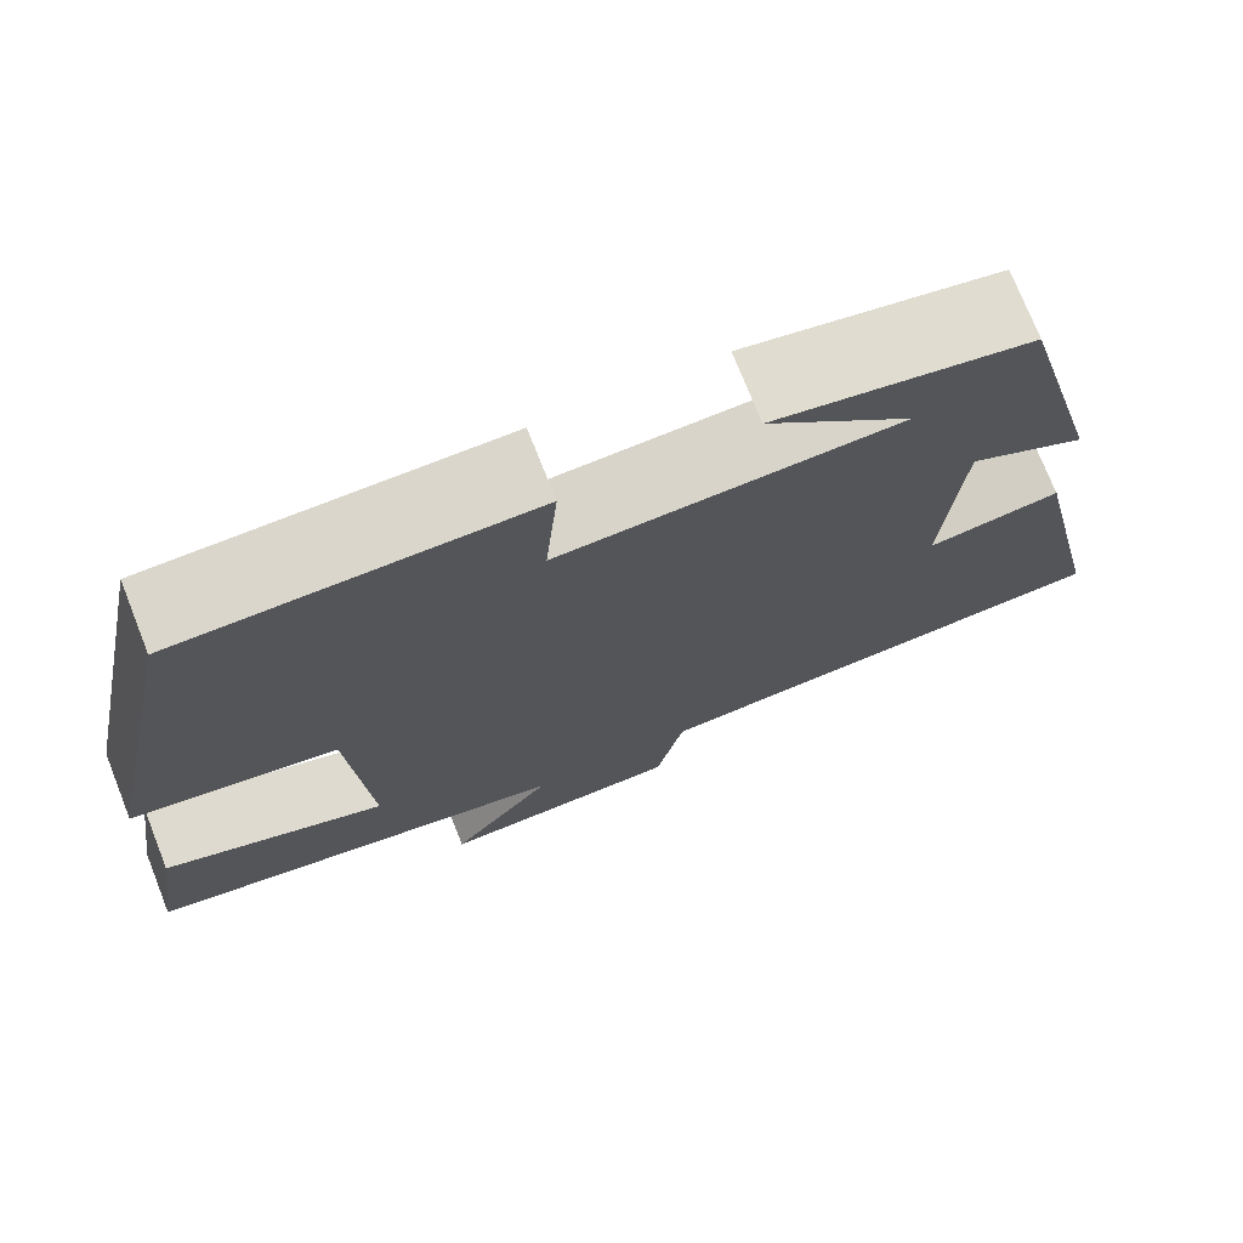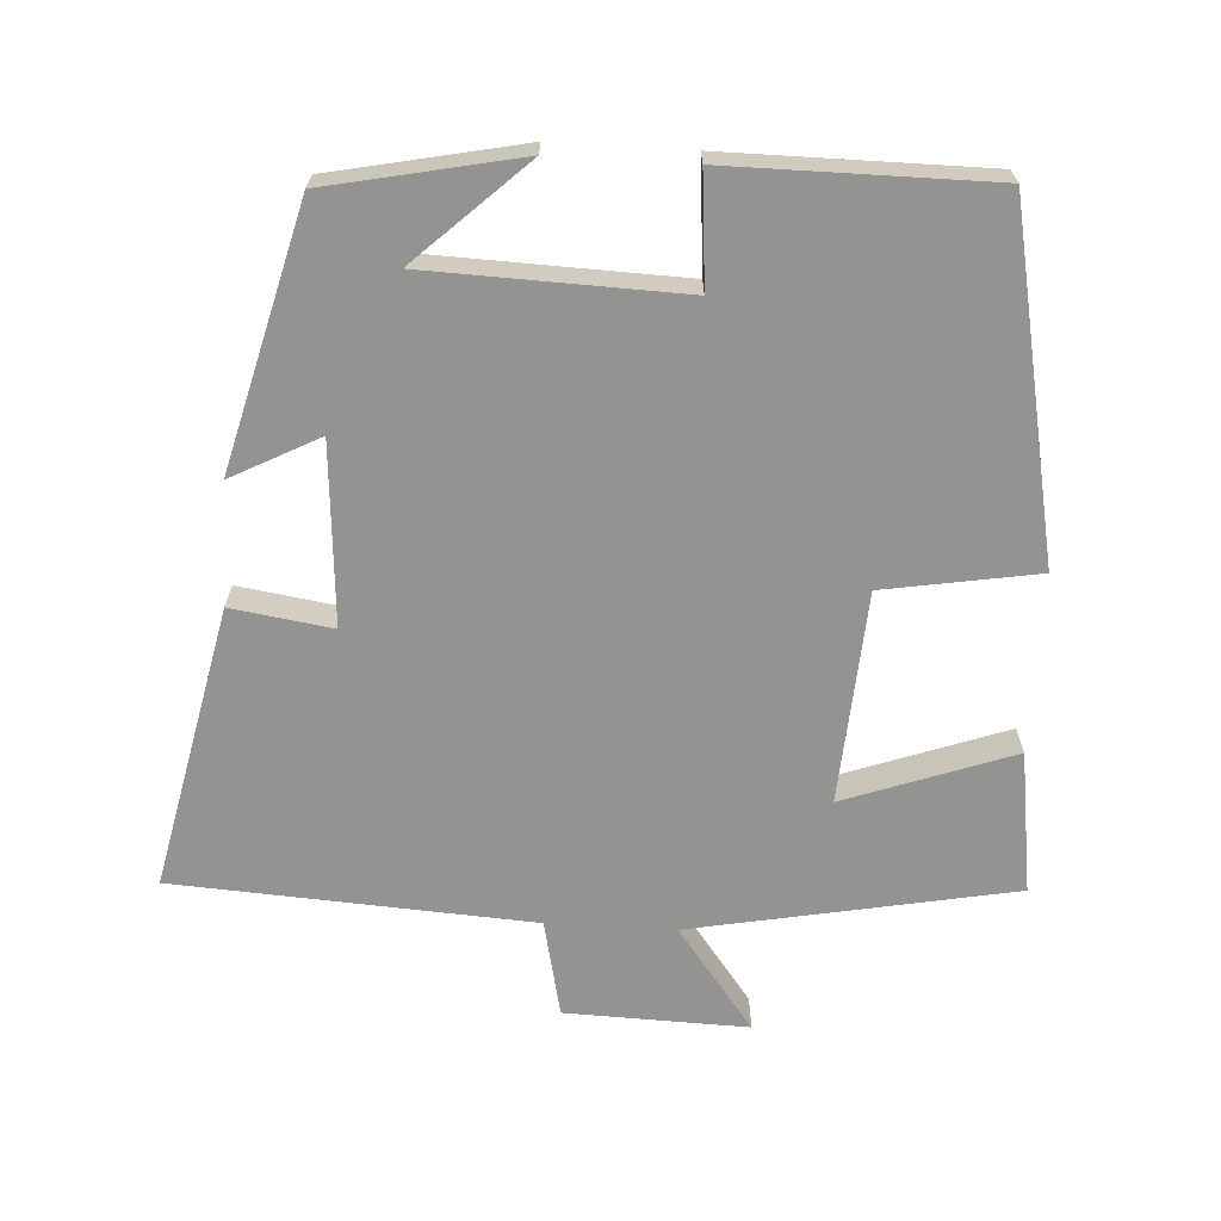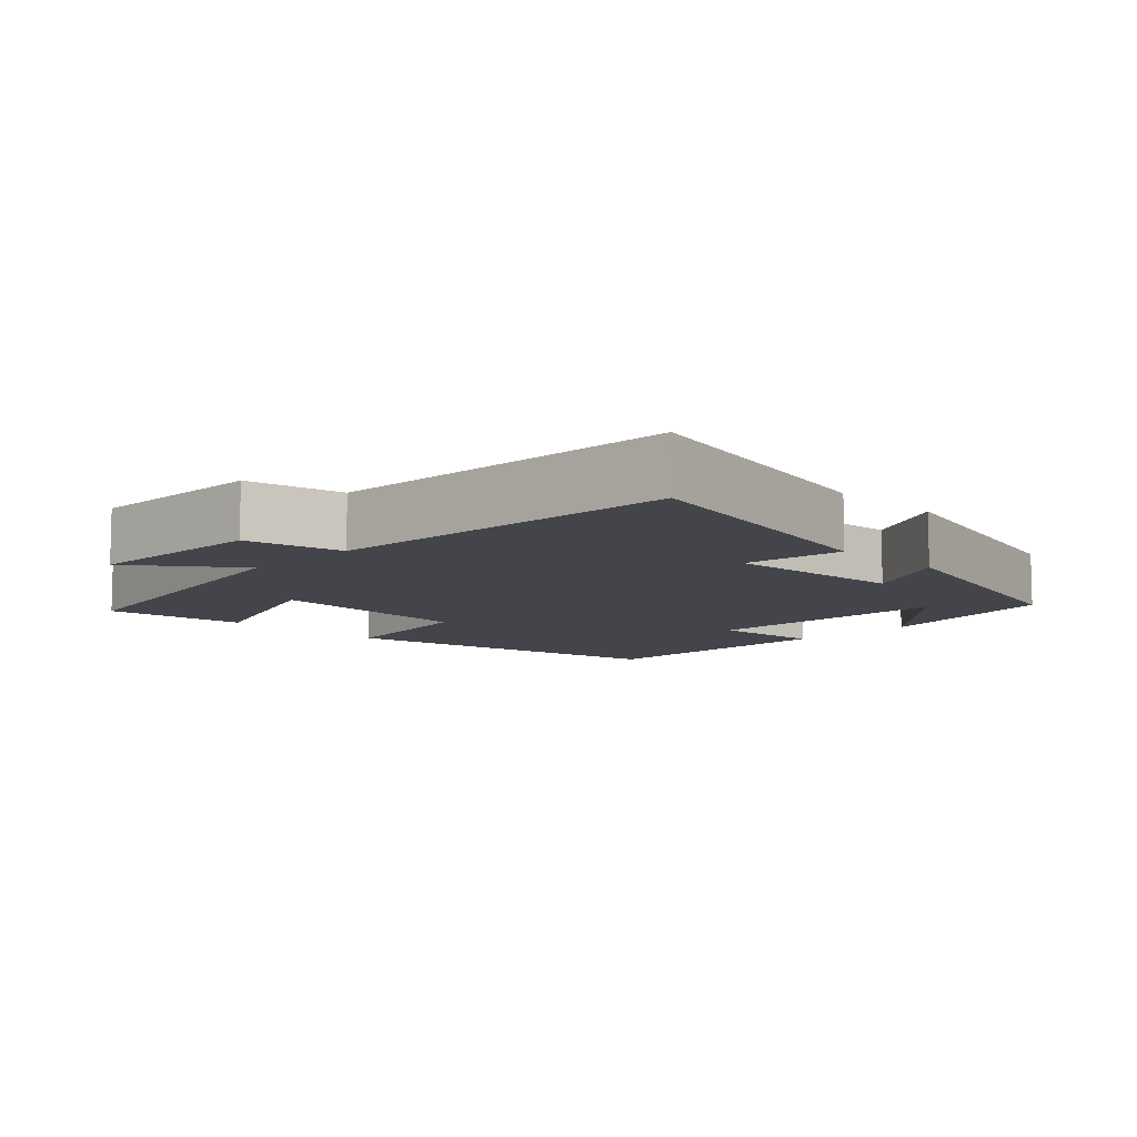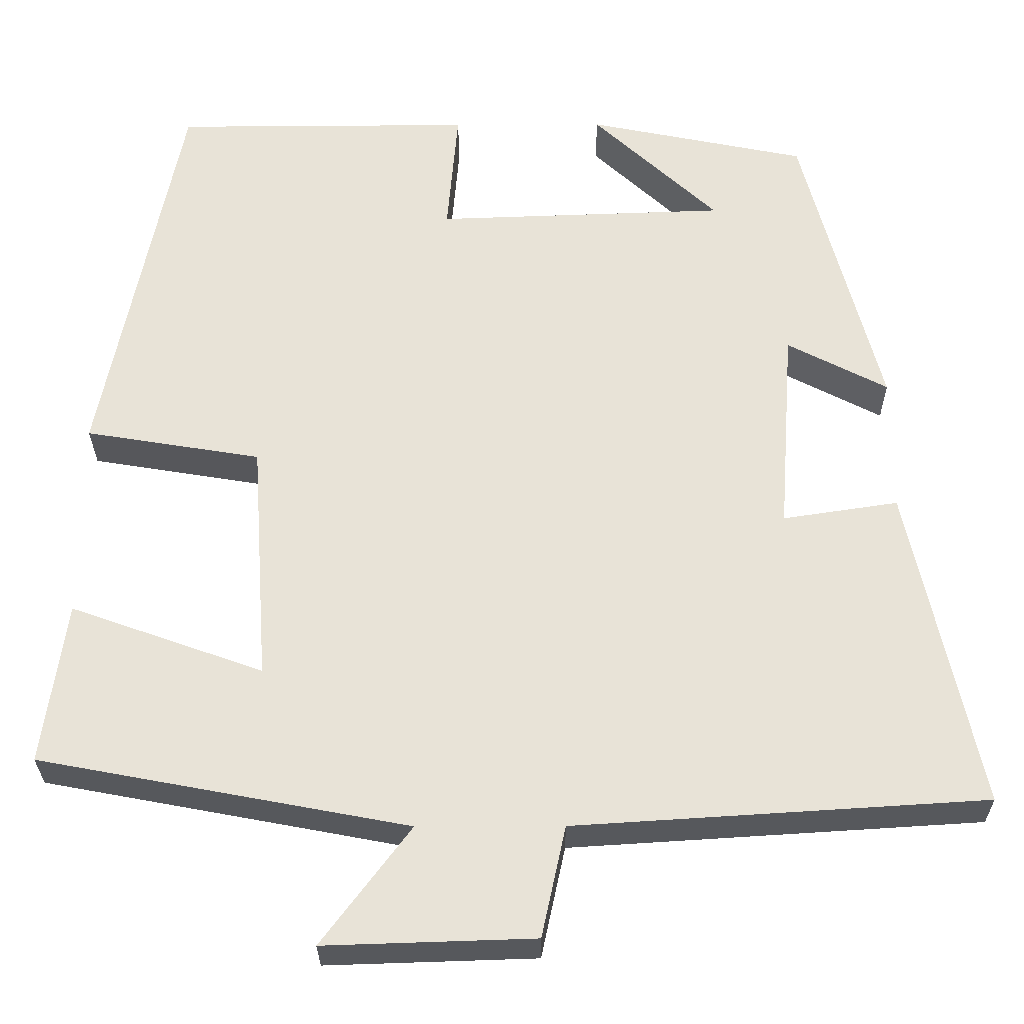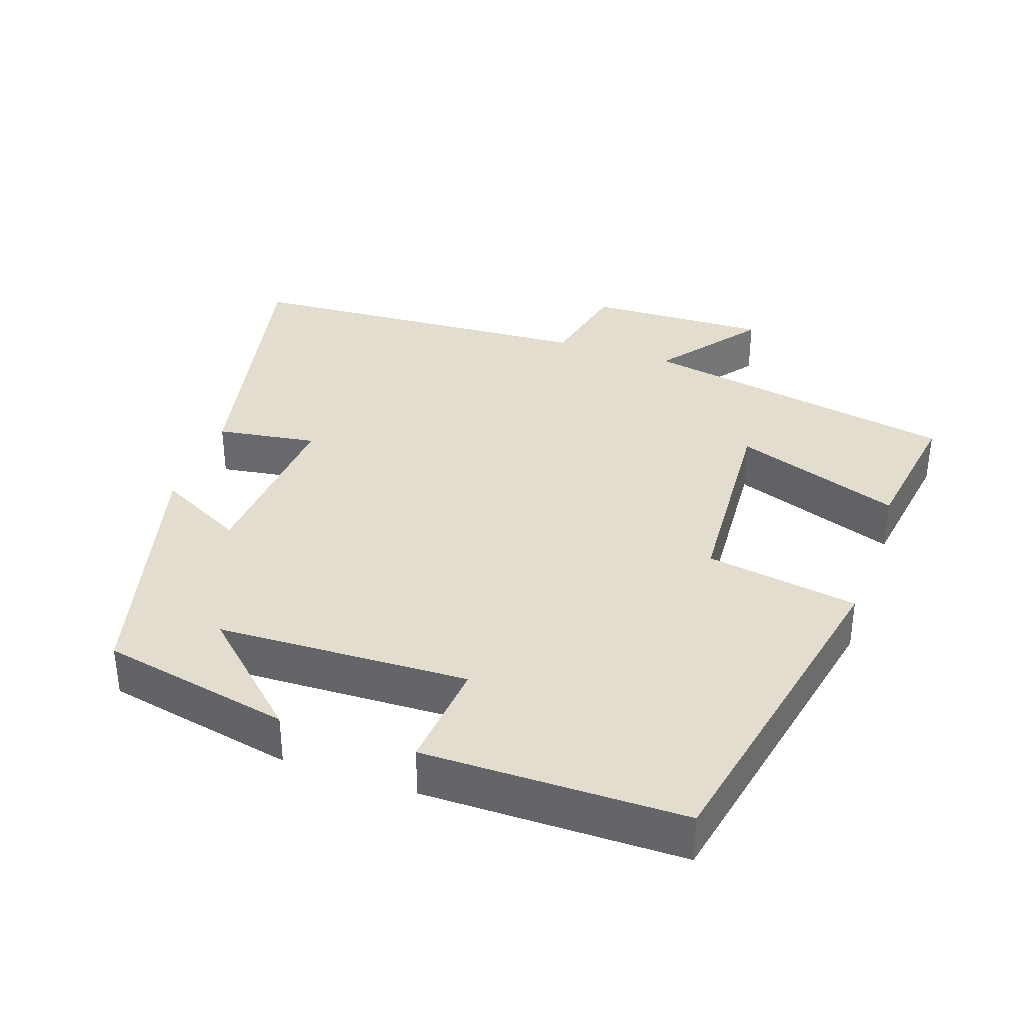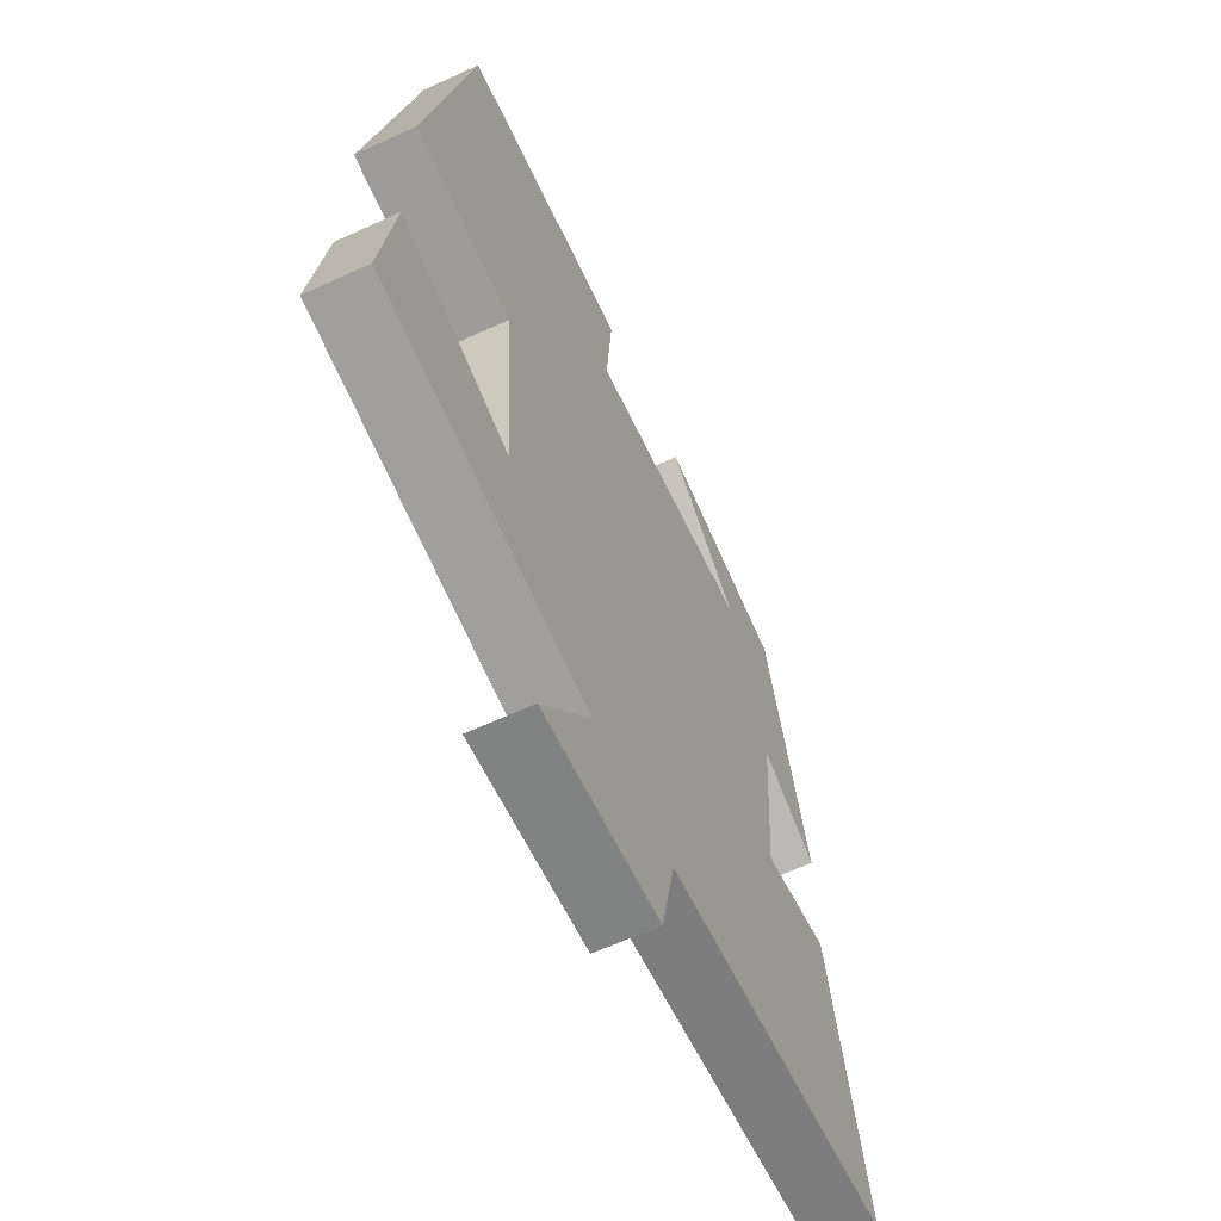
<metadata>
{"format":"obj","ext":"obj","renderer":"f3d","projection":"perspective","resolution":1024,"background":"white","views":[{"elev":74.0,"azim":158.4,"up":"+Z"},{"elev":-66.7,"azim":-3.3,"up":"+Y"},{"elev":-9.2,"azim":-134.6,"up":"+Y"},{"elev":-28.5,"azim":-179.6,"up":"+Z"},{"elev":35.6,"azim":19.2,"up":"+Y"},{"elev":-62.2,"azim":115.1,"up":"+Z"}]}
</metadata>
<code>
v -0.406 0.07 0.446
v -0.142 0.07 0.5
v -0.293 0.07 0.359
v 0.057 0.07 0.347
v 0.044 0.07 0.5
v 0.405 0.07 0.499
v 0.5 0.07 0.024
v 0.288 0.07 -0.011
v 0.268 0.07 -0.303
v 0.5 0.07 -0.22
v 0.528 0.07 -0.416
v 0.084 0.07 -0.5
v 0.191 0.07 -0.642
v -0.061 0.07 -0.634
v -0.09 0.07 -0.5
v -0.584 0.07 -0.469
v -0.5 0.07 -0.079
v -0.361 0.07 -0.1
v -0.379 0.07 0.15
v -0.5 0.07 0.087
v -0.406 0 0.446
v -0.142 0 0.5
v -0.293 0 0.359
v 0.057 0 0.347
v 0.044 0 0.5
v 0.405 0 0.499
v 0.5 0 0.024
v 0.288 0 -0.011
v 0.268 0 -0.303
v 0.5 0 -0.22
v 0.528 0 -0.416
v 0.084 0 -0.5
v 0.191 0 -0.642
v -0.061 0 -0.634
v -0.09 0 -0.5
v -0.584 0 -0.469
v -0.5 0 -0.079
v -0.361 0 -0.1
v -0.379 0 0.15
v -0.5 0 0.087
f 19 20 1
f 15 16 17 18
f 15 18 19
f 12 13 14 15
f 11 12 15
f 10 11 15
f 9 10 15
f 8 9 15 19
f 6 7 8
f 5 6 8
f 4 5 8
f 3 4 8 19
f 1 2 3
f 1 3 19
f 21 40 39
f 38 37 36 35
f 39 38 35
f 35 34 33 32
f 35 32 31
f 35 31 30
f 35 30 29
f 39 35 29 28
f 28 27 26
f 28 26 25
f 28 25 24
f 39 28 24 23
f 23 22 21
f 39 23 21
f 1 21 22 2
f 2 22 23 3
f 3 23 24 4
f 4 24 25 5
f 5 25 26 6
f 6 26 27 7
f 7 27 28 8
f 8 28 29 9
f 9 29 30 10
f 10 30 31 11
f 11 31 32 12
f 12 32 33 13
f 13 33 34 14
f 14 34 35 15
f 15 35 36 16
f 16 36 37 17
f 17 37 38 18
f 18 38 39 19
f 19 39 40 20
f 20 40 21 1

</code>
